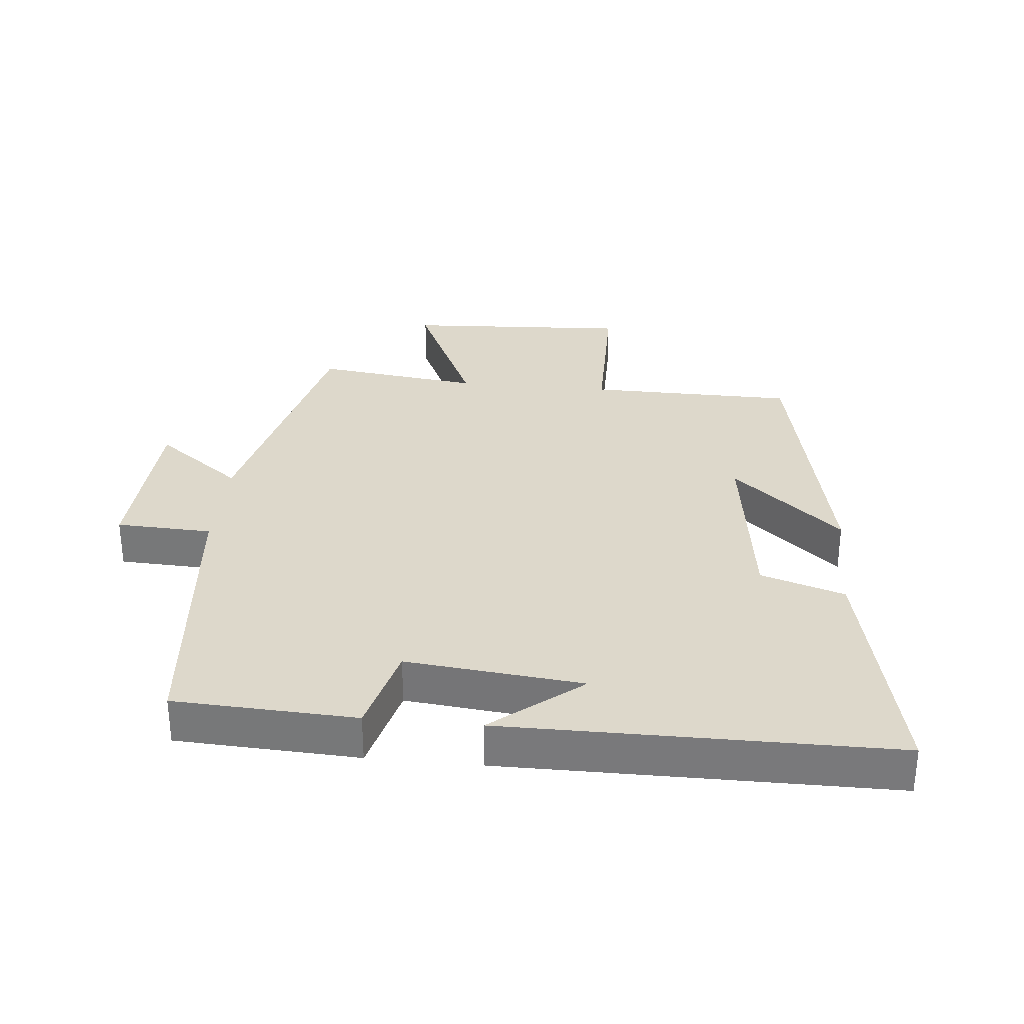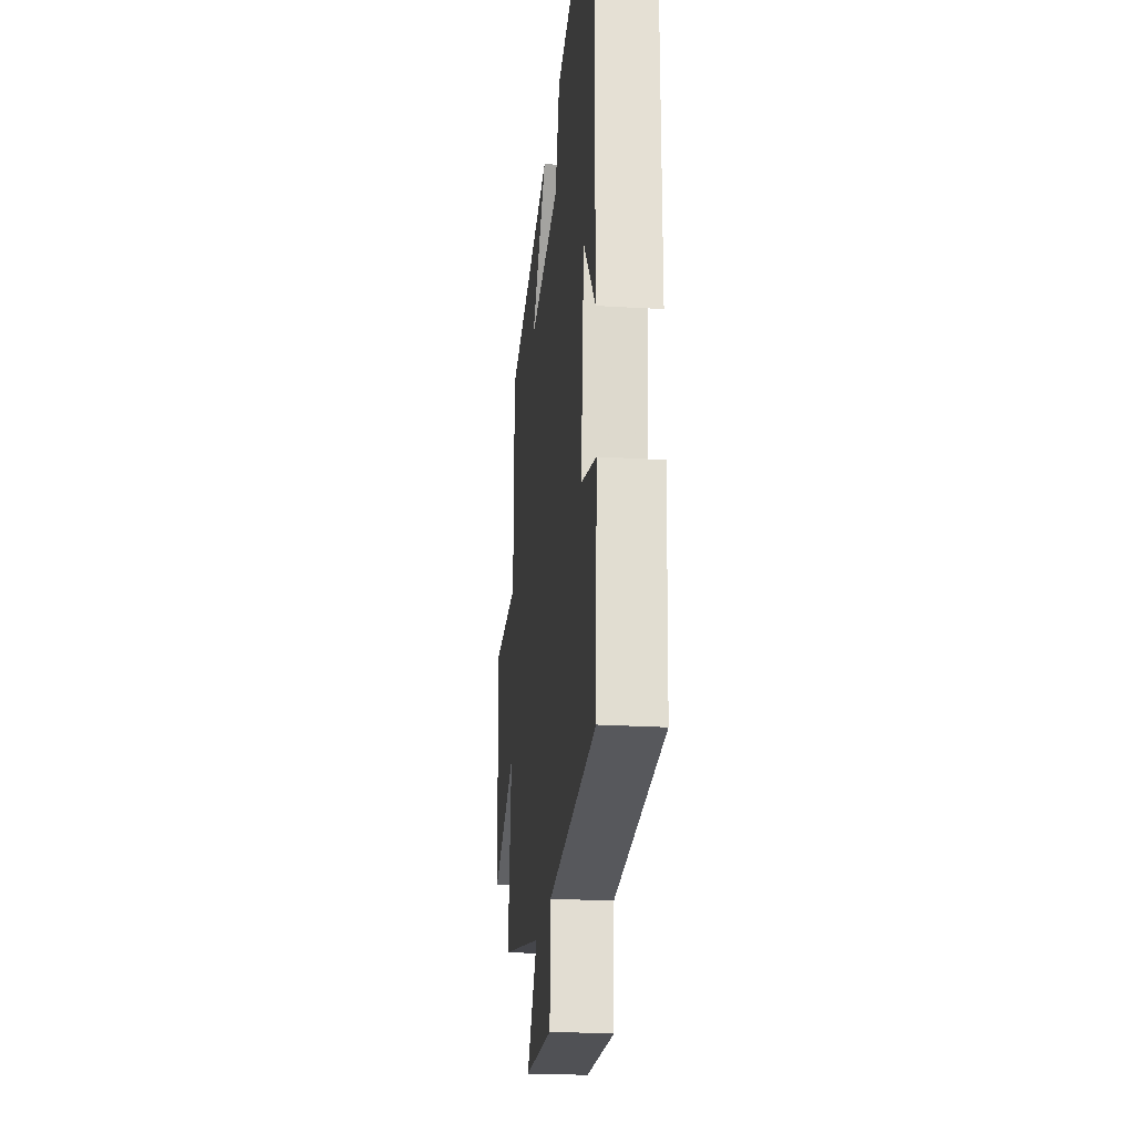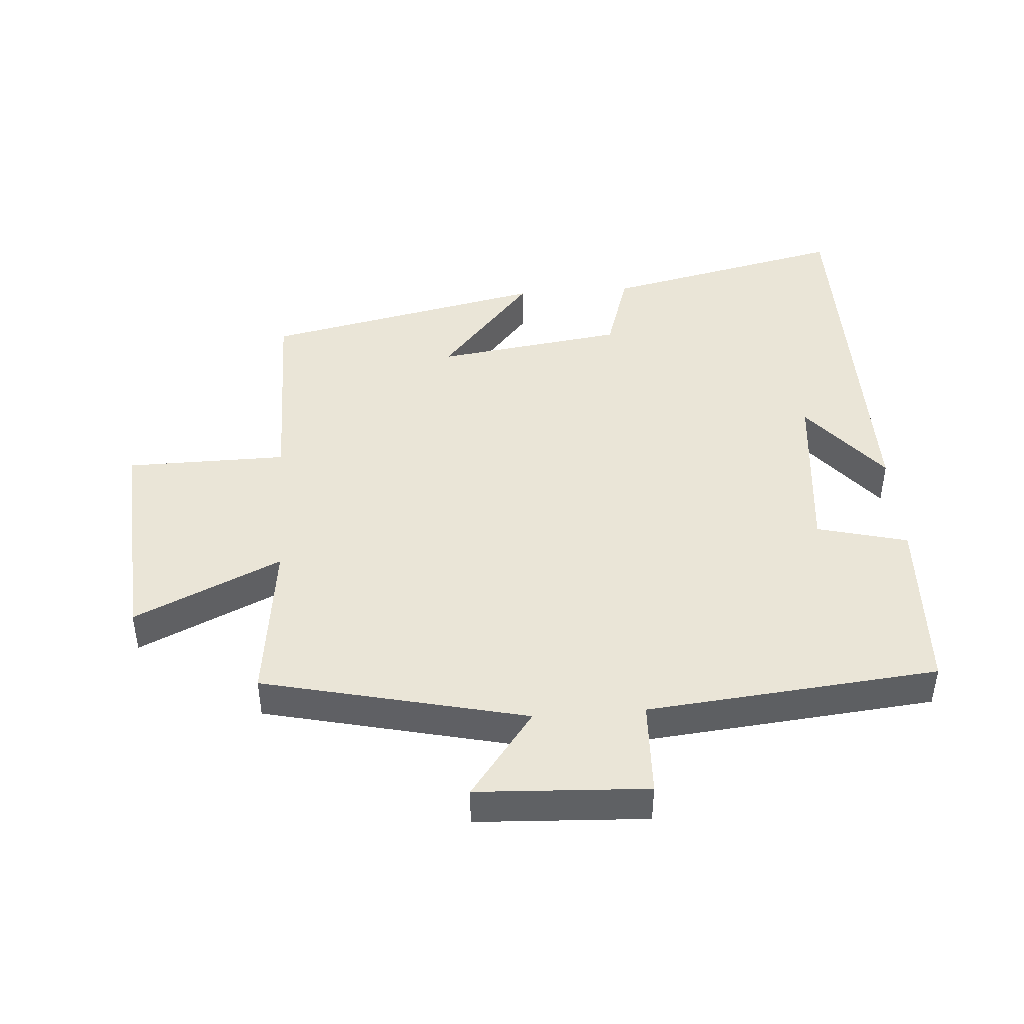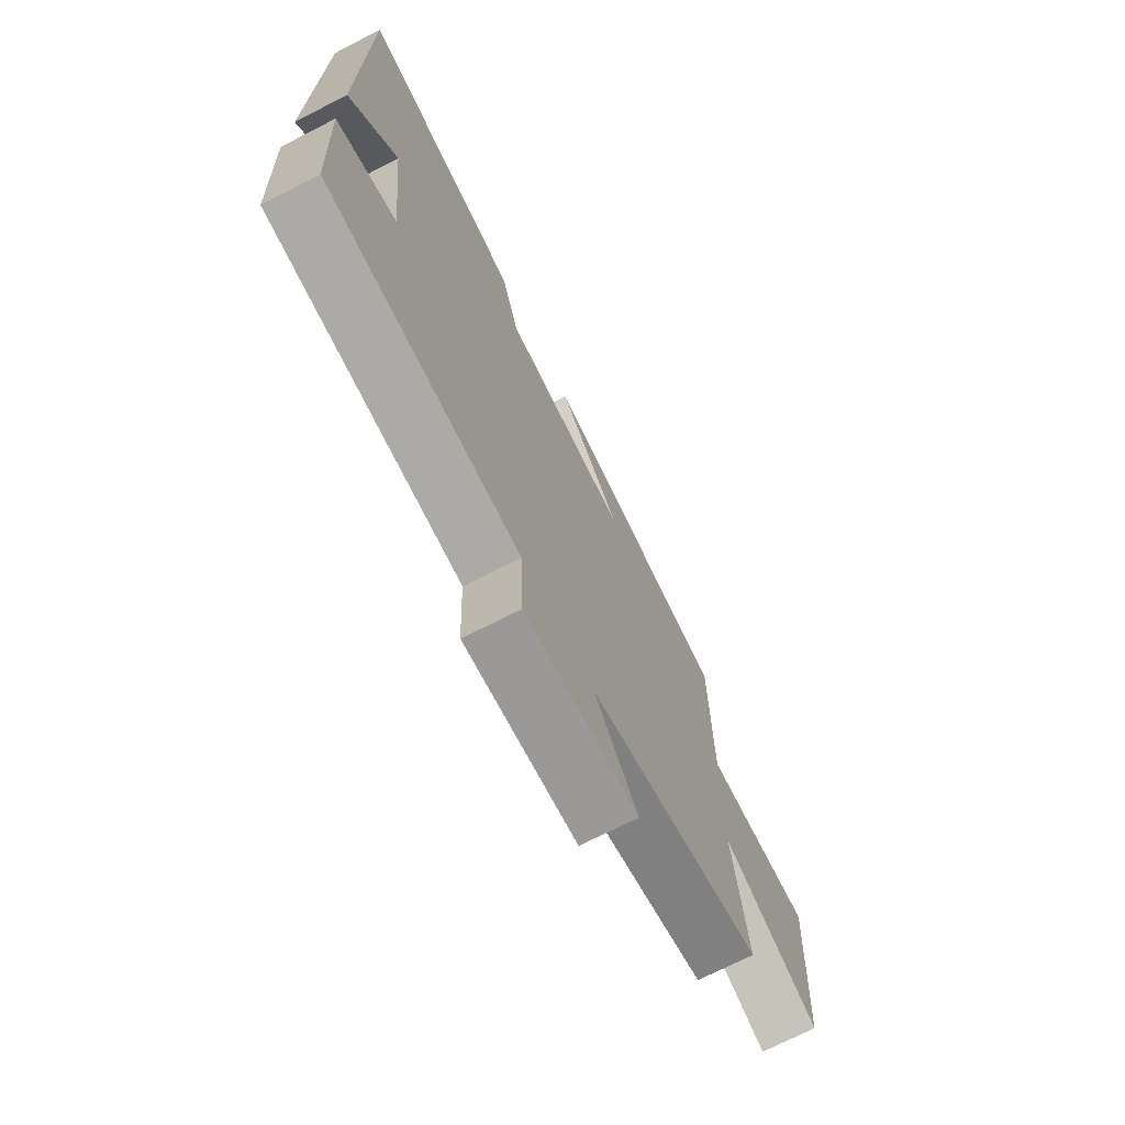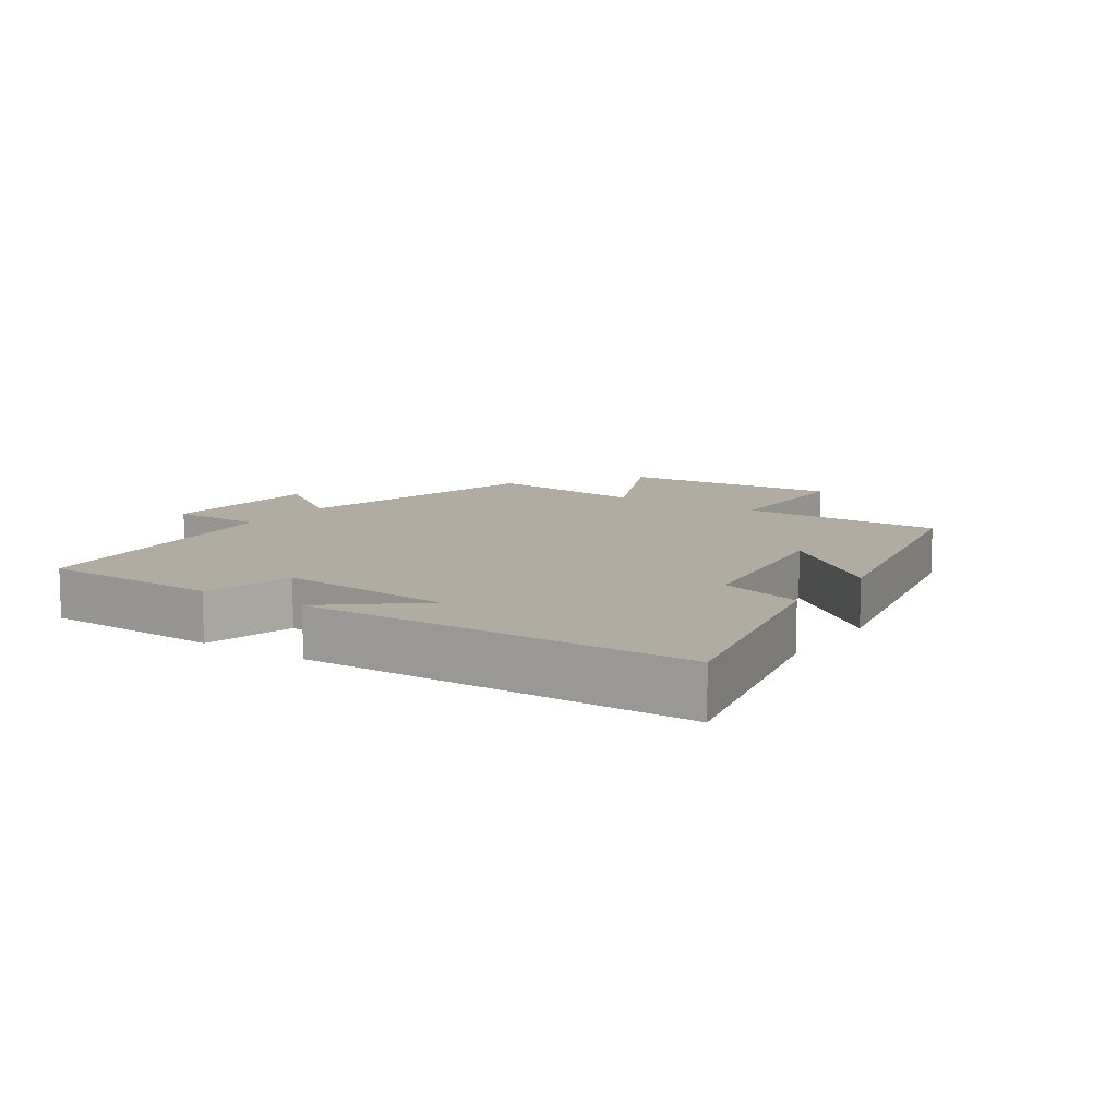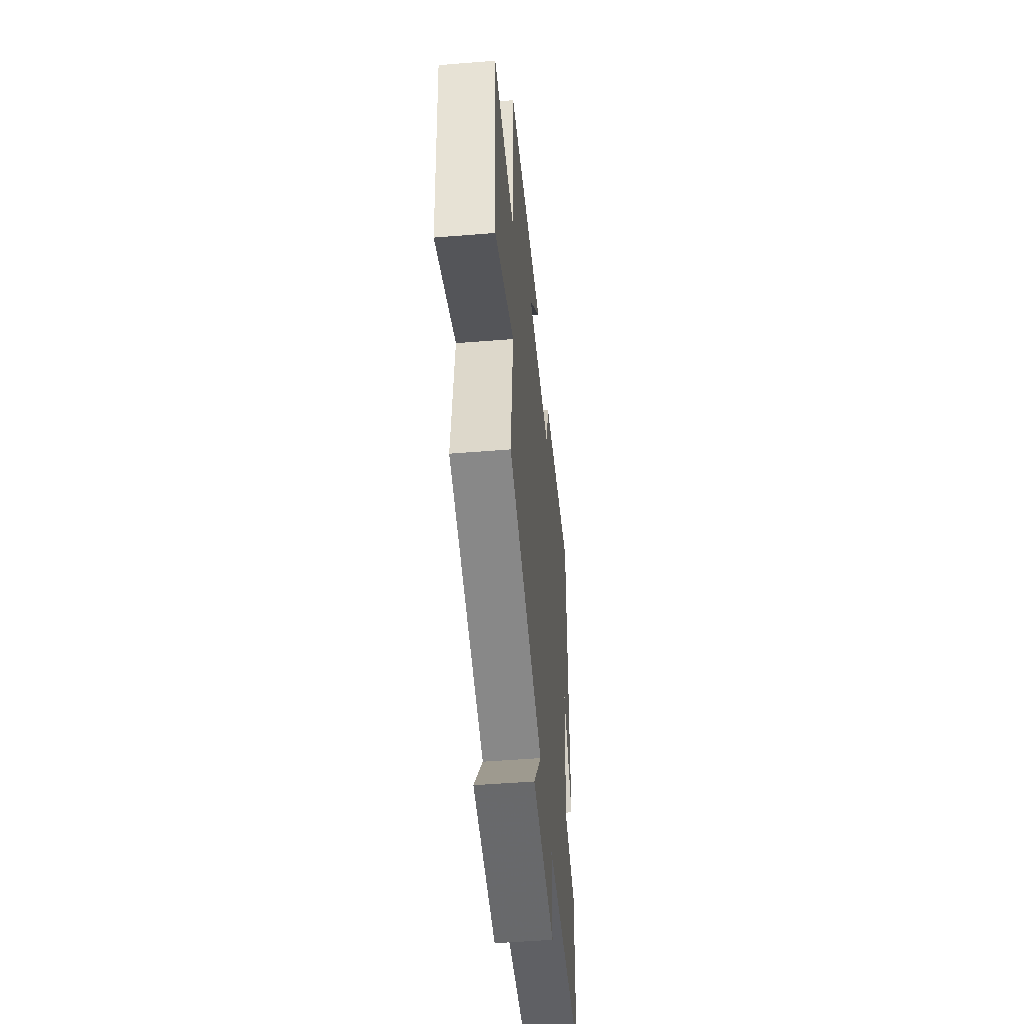
<metadata>
{"format":"obj","ext":"obj","renderer":"f3d","projection":"perspective","resolution":1024,"background":"white","views":[{"elev":31.4,"azim":-84.4,"up":"+Y"},{"elev":-23.2,"azim":-95.9,"up":"+Z"},{"elev":44.2,"azim":175.7,"up":"+Y"},{"elev":-71.6,"azim":-62.9,"up":"+Z"},{"elev":10.2,"azim":-56.4,"up":"+Y"},{"elev":-49.6,"azim":95.1,"up":"+Z"}]}
</metadata>
<code>
v 0.532 0.07 -0.405
v 0.128 0.07 -0.5
v 0.228 0.07 -0.633
v -0.034 0.07 -0.647
v -0.04 0.07 -0.5
v -0.487 0.07 -0.458
v -0.5 0.07 -0.18
v -0.361 0.07 -0.144
v -0.389 0.07 0.126
v -0.5 0.07 -0.01
v -0.498 0.07 0.583
v -0.123 0.07 0.5
v -0.082 0.07 0.371
v 0.208 0.07 0.331
v 0.063 0.07 0.5
v 0.497 0.07 0.409
v 0.5 0.07 0.092
v 0.746 0.07 0.09
v 0.726 0.07 -0.256
v 0.5 0.07 -0.152
v 0.532 0 -0.405
v 0.128 0 -0.5
v 0.228 0 -0.633
v -0.034 0 -0.647
v -0.04 0 -0.5
v -0.487 0 -0.458
v -0.5 0 -0.18
v -0.361 0 -0.144
v -0.389 0 0.126
v -0.5 0 -0.01
v -0.498 0 0.583
v -0.123 0 0.5
v -0.082 0 0.371
v 0.208 0 0.331
v 0.063 0 0.5
v 0.497 0 0.409
v 0.5 0 0.092
v 0.746 0 0.09
v 0.726 0 -0.256
v 0.5 0 -0.152
f 17 18 19 20
f 16 17 20
f 14 15 16
f 14 16 20
f 20 1 2
f 14 20 2
f 13 14 2
f 9 10 11 12
f 12 13 2
f 9 12 2
f 8 9 2
f 7 8 2
f 6 7 2
f 5 6 2
f 2 3 4 5
f 40 39 38 37
f 40 37 36
f 36 35 34
f 40 36 34
f 22 21 40
f 22 40 34
f 22 34 33
f 32 31 30 29
f 22 33 32
f 22 32 29
f 22 29 28
f 22 28 27
f 22 27 26
f 22 26 25
f 25 24 23 22
f 1 21 22 2
f 2 22 23 3
f 3 23 24 4
f 4 24 25 5
f 5 25 26 6
f 6 26 27 7
f 7 27 28 8
f 8 28 29 9
f 9 29 30 10
f 10 30 31 11
f 11 31 32 12
f 12 32 33 13
f 13 33 34 14
f 14 34 35 15
f 15 35 36 16
f 16 36 37 17
f 17 37 38 18
f 18 38 39 19
f 19 39 40 20
f 20 40 21 1

</code>
